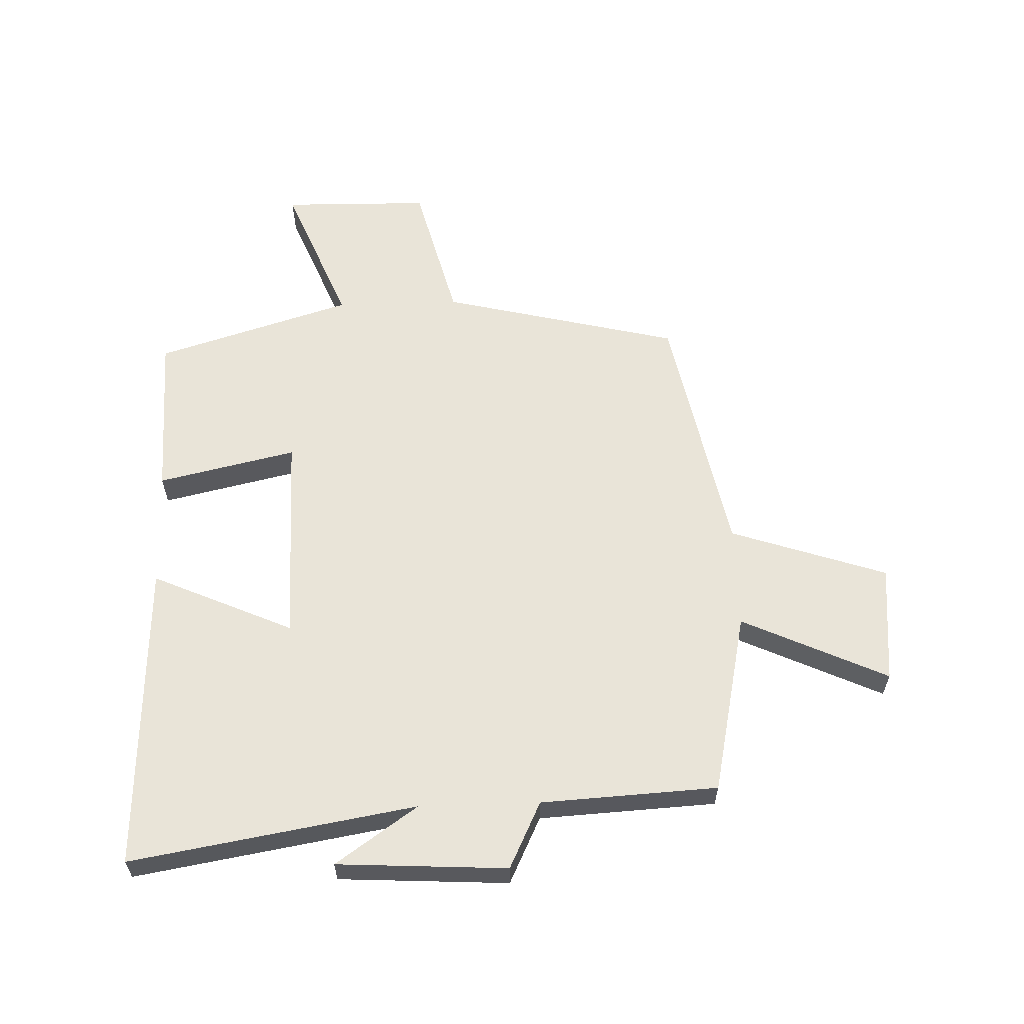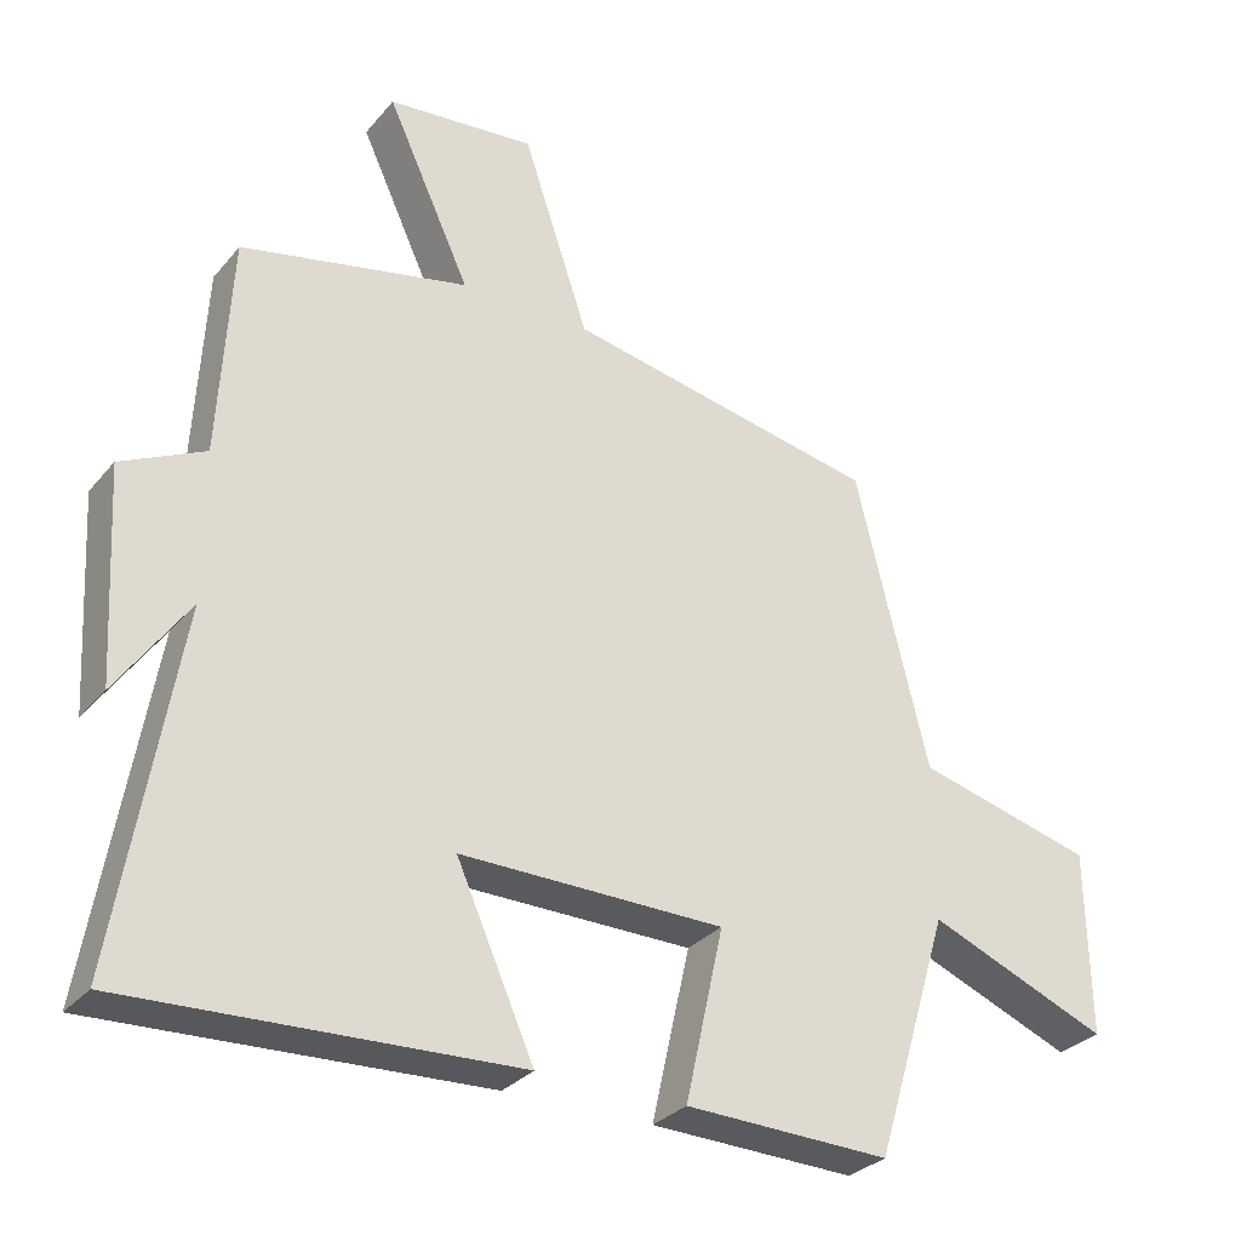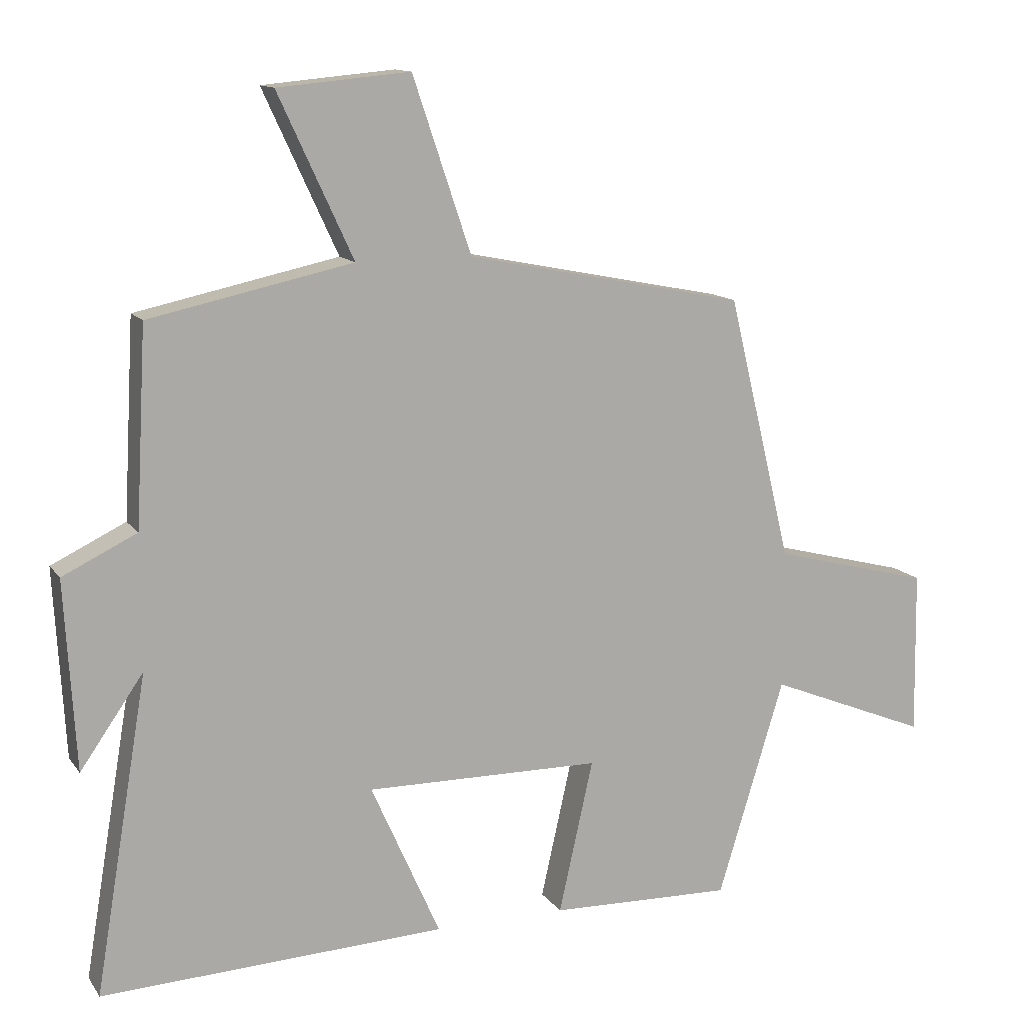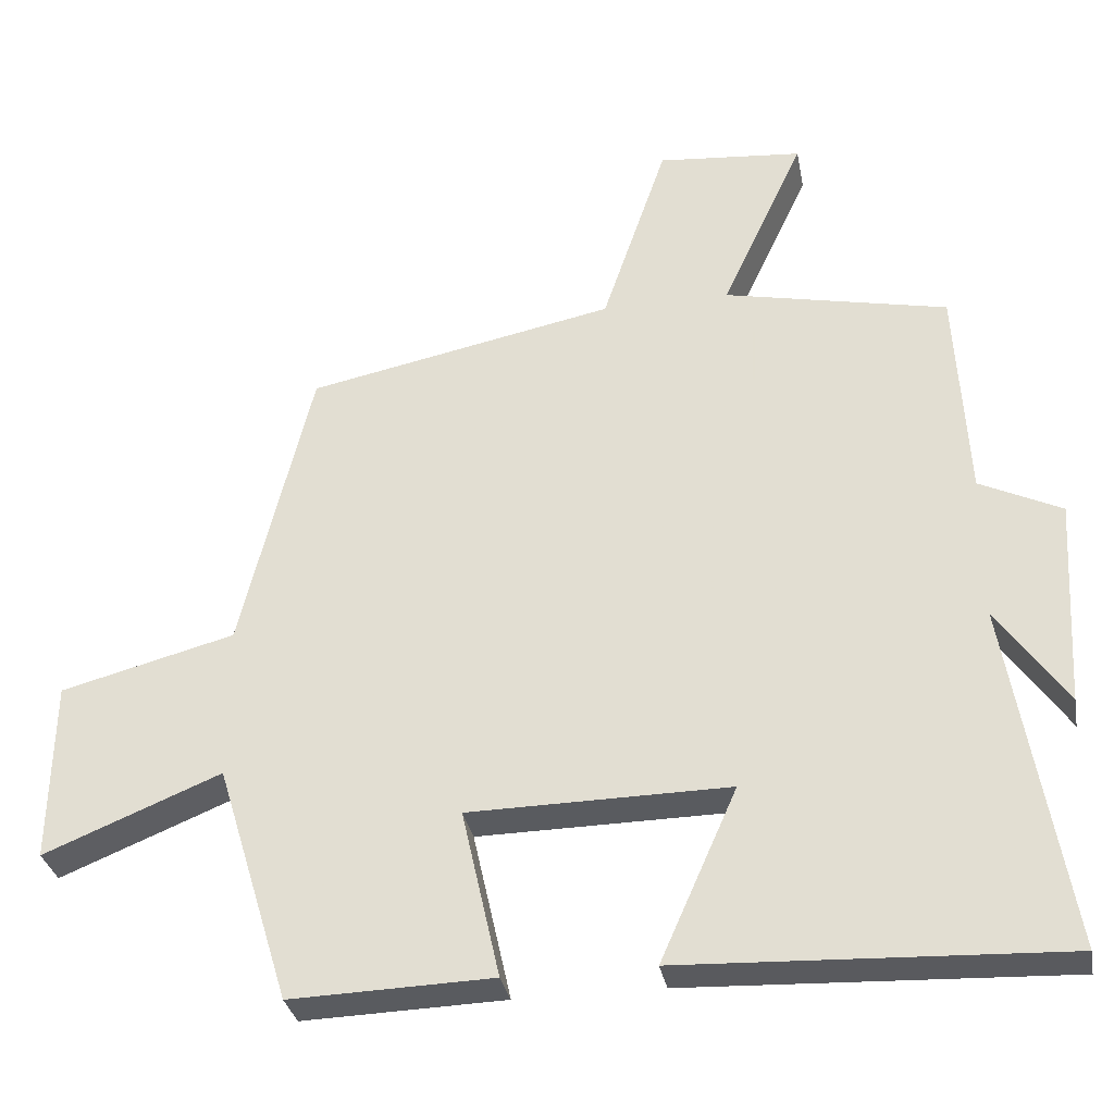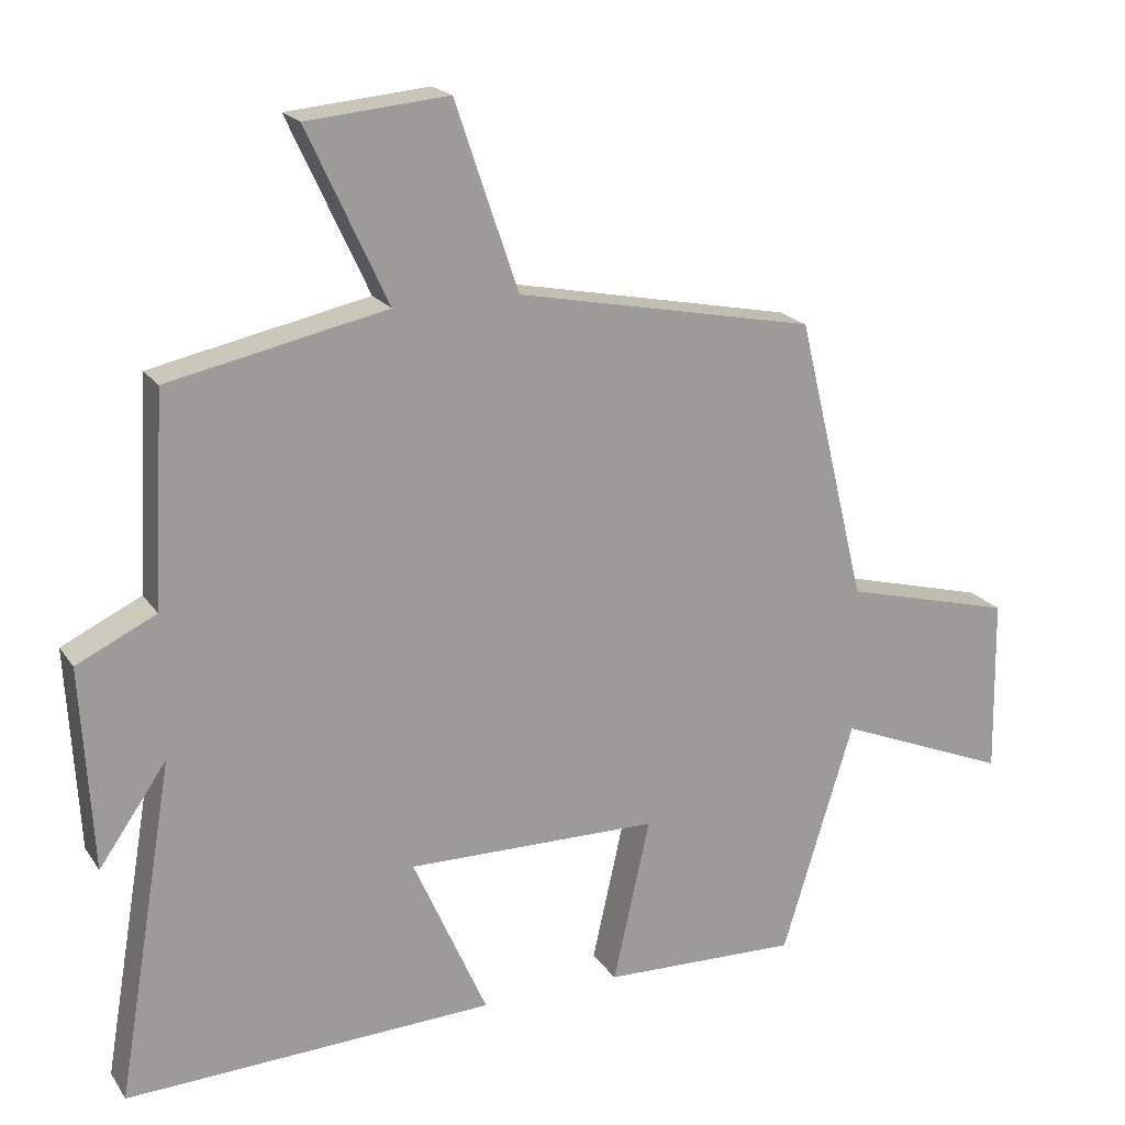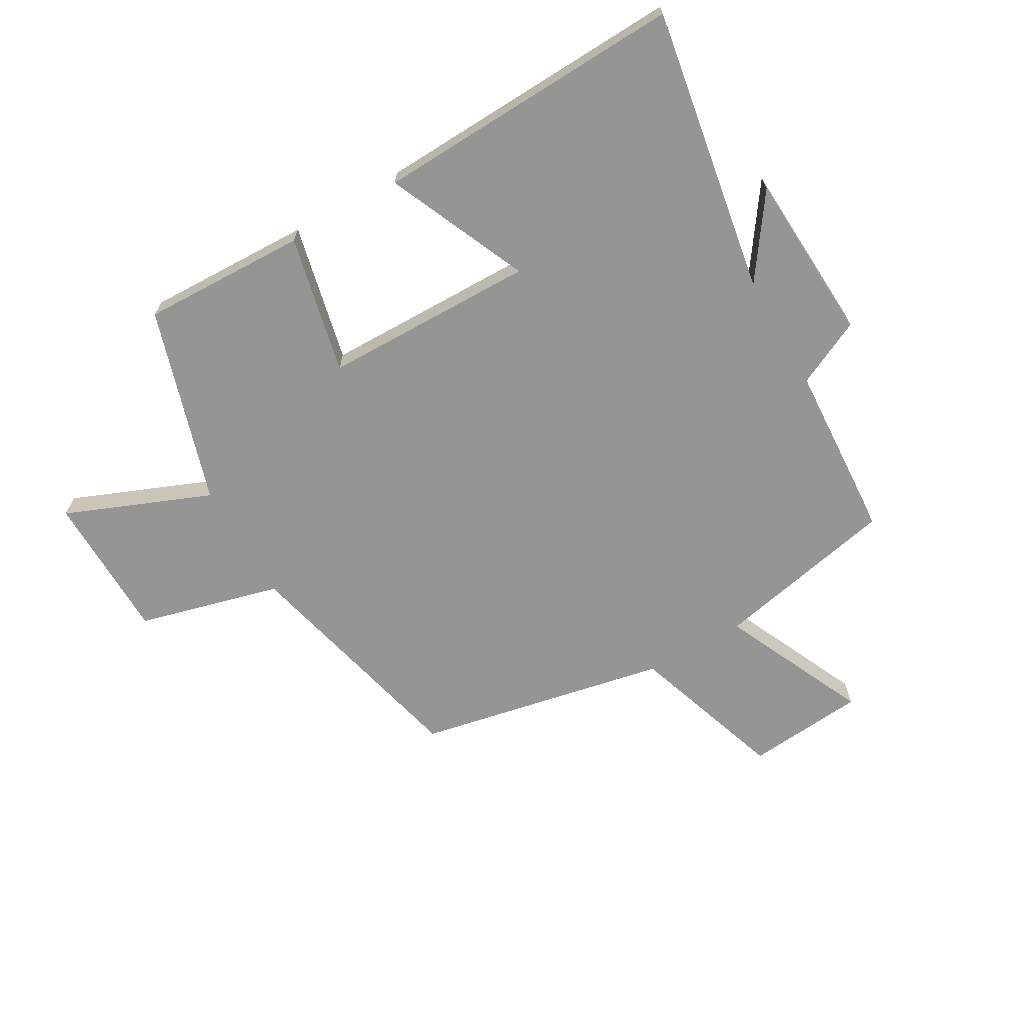
<metadata>
{"format":"obj","ext":"obj","renderer":"f3d","projection":"perspective","resolution":1024,"background":"white","views":[{"elev":60.2,"azim":-91.9,"up":"+Y"},{"elev":-30.2,"azim":-32.2,"up":"+Z"},{"elev":12.8,"azim":-22.1,"up":"+Z"},{"elev":-32.1,"azim":-169.4,"up":"+Z"},{"elev":19.6,"azim":-24.2,"up":"+Z"},{"elev":-67.3,"azim":-150.2,"up":"+Y"}]}
</metadata>
<code>
v 0.401 0.07 -0.508
v 0.129 0.07 -0.5
v 0.18 0.07 -0.272
v -0.17 0.07 -0.268
v -0.067 0.07 -0.5
v -0.579 0.07 -0.522
v -0.5 0.07 -0.053
v -0.594 0.07 -0.188
v -0.61 0.07 0.092
v -0.5 0.07 0.145
v -0.484 0.07 0.436
v -0.183 0.07 0.5
v -0.294 0.07 0.74
v -0.098 0.07 0.758
v -0.011 0.07 0.5
v 0.404 0.07 0.417
v 0.5 0.07 0.023
v 0.735 0.07 -0.038
v 0.739 0.07 -0.282
v 0.5 0.07 -0.185
v 0.401 0 -0.508
v 0.129 0 -0.5
v 0.18 0 -0.272
v -0.17 0 -0.268
v -0.067 0 -0.5
v -0.579 0 -0.522
v -0.5 0 -0.053
v -0.594 0 -0.188
v -0.61 0 0.092
v -0.5 0 0.145
v -0.484 0 0.436
v -0.183 0 0.5
v -0.294 0 0.74
v -0.098 0 0.758
v -0.011 0 0.5
v 0.404 0 0.417
v 0.5 0 0.023
v 0.735 0 -0.038
v 0.739 0 -0.282
v 0.5 0 -0.185
f 17 18 19 20
f 15 16 17 20
f 15 20 1
f 12 13 14 15
f 10 11 12 15
f 7 8 9 10
f 7 10 15
f 4 5 6 7
f 3 4 7 15
f 1 2 3
f 1 3 15
f 40 39 38 37
f 40 37 36 35
f 21 40 35
f 35 34 33 32
f 35 32 31 30
f 30 29 28 27
f 35 30 27
f 27 26 25 24
f 35 27 24 23
f 23 22 21
f 35 23 21
f 1 21 22 2
f 2 22 23 3
f 3 23 24 4
f 4 24 25 5
f 5 25 26 6
f 6 26 27 7
f 7 27 28 8
f 8 28 29 9
f 9 29 30 10
f 10 30 31 11
f 11 31 32 12
f 12 32 33 13
f 13 33 34 14
f 14 34 35 15
f 15 35 36 16
f 16 36 37 17
f 17 37 38 18
f 18 38 39 19
f 19 39 40 20
f 20 40 21 1

</code>
